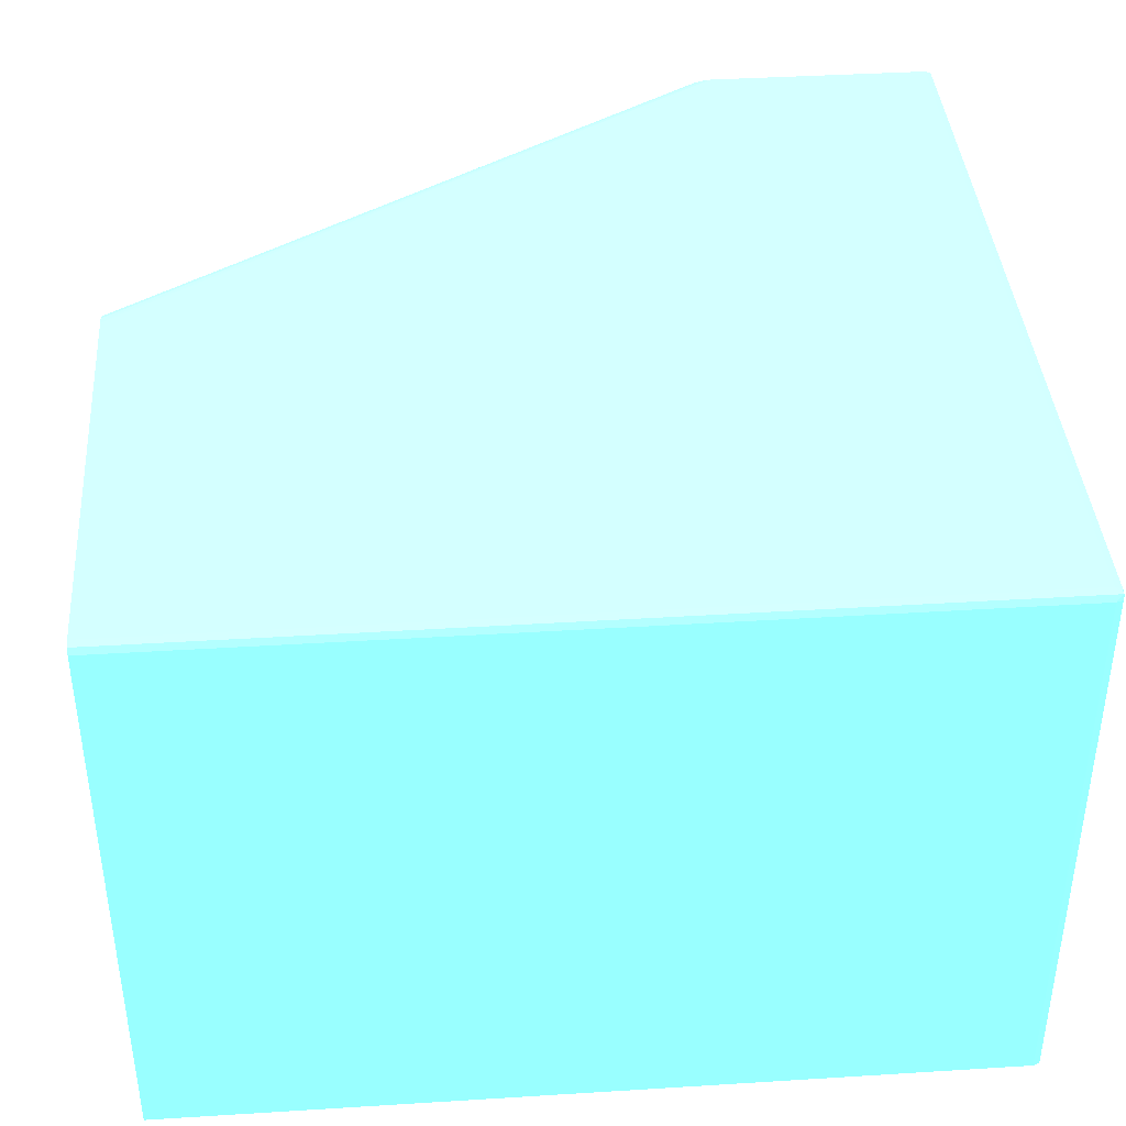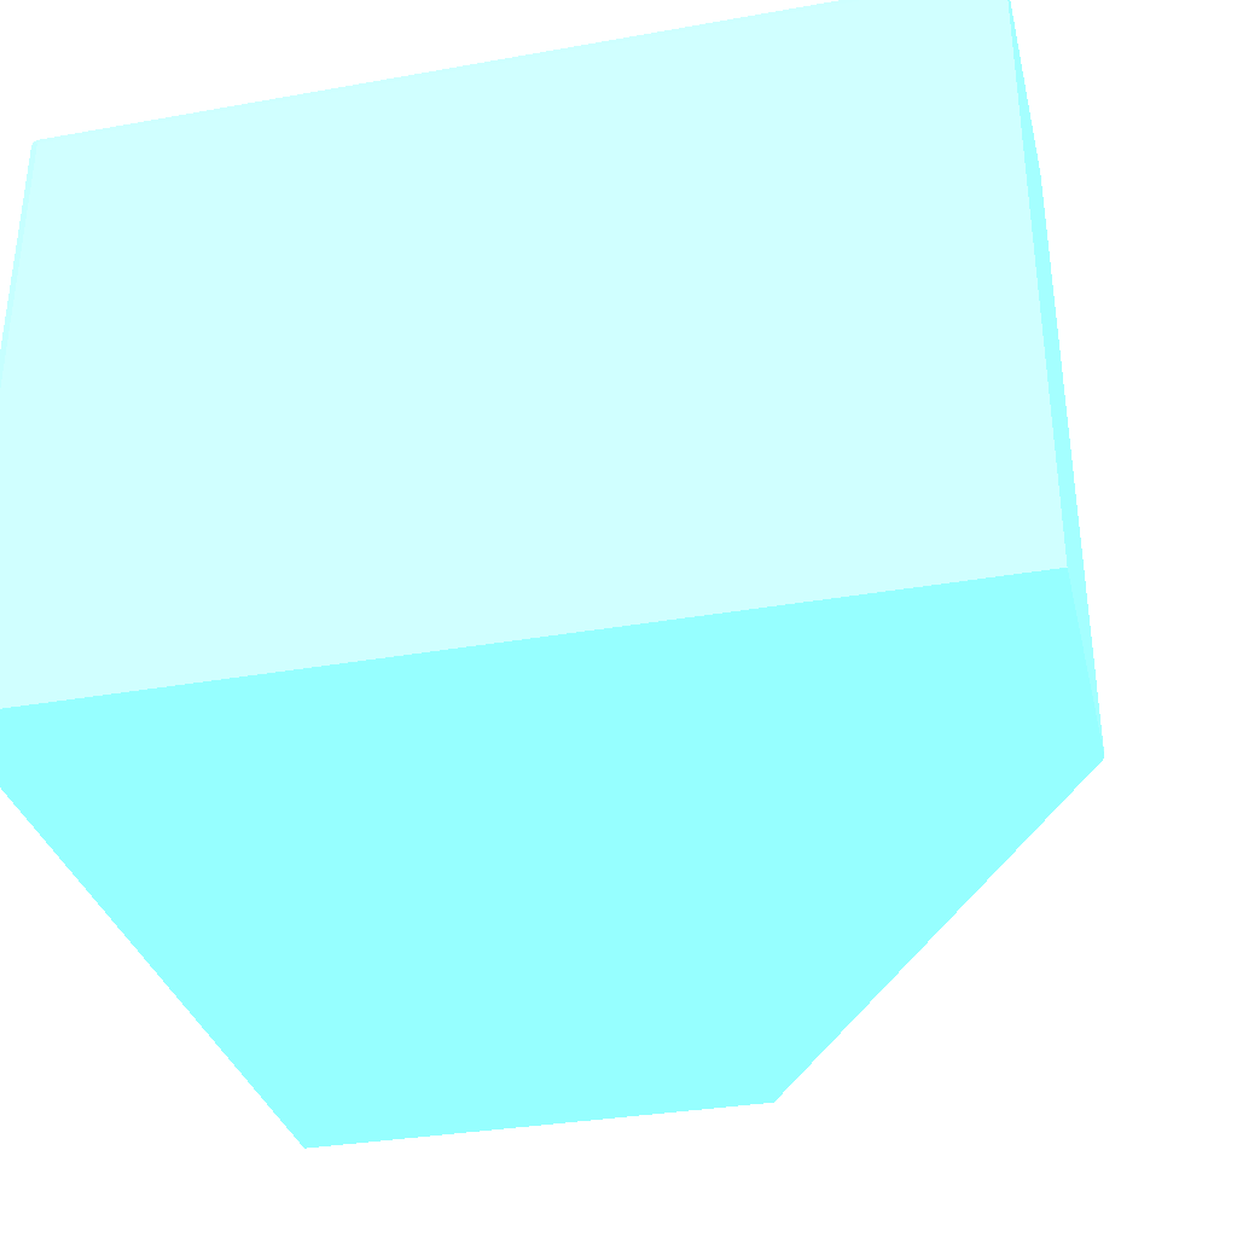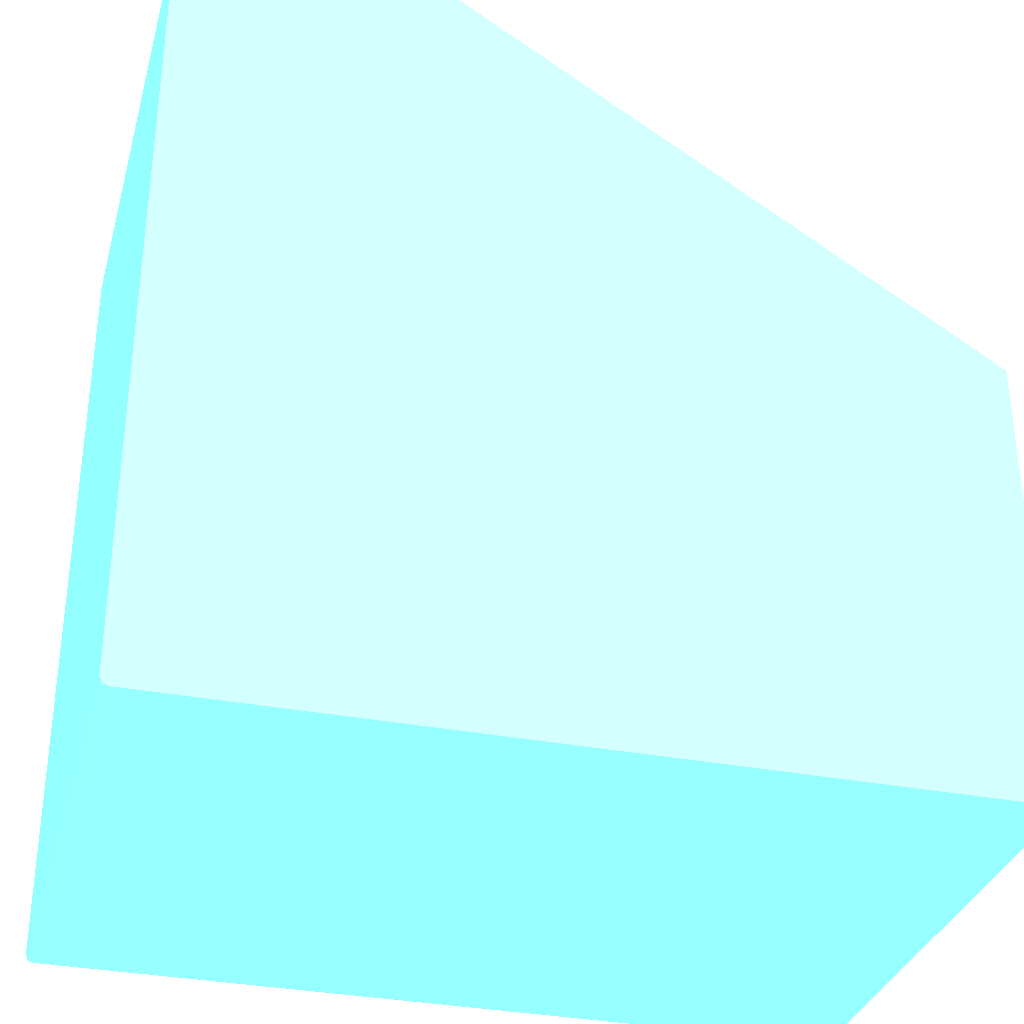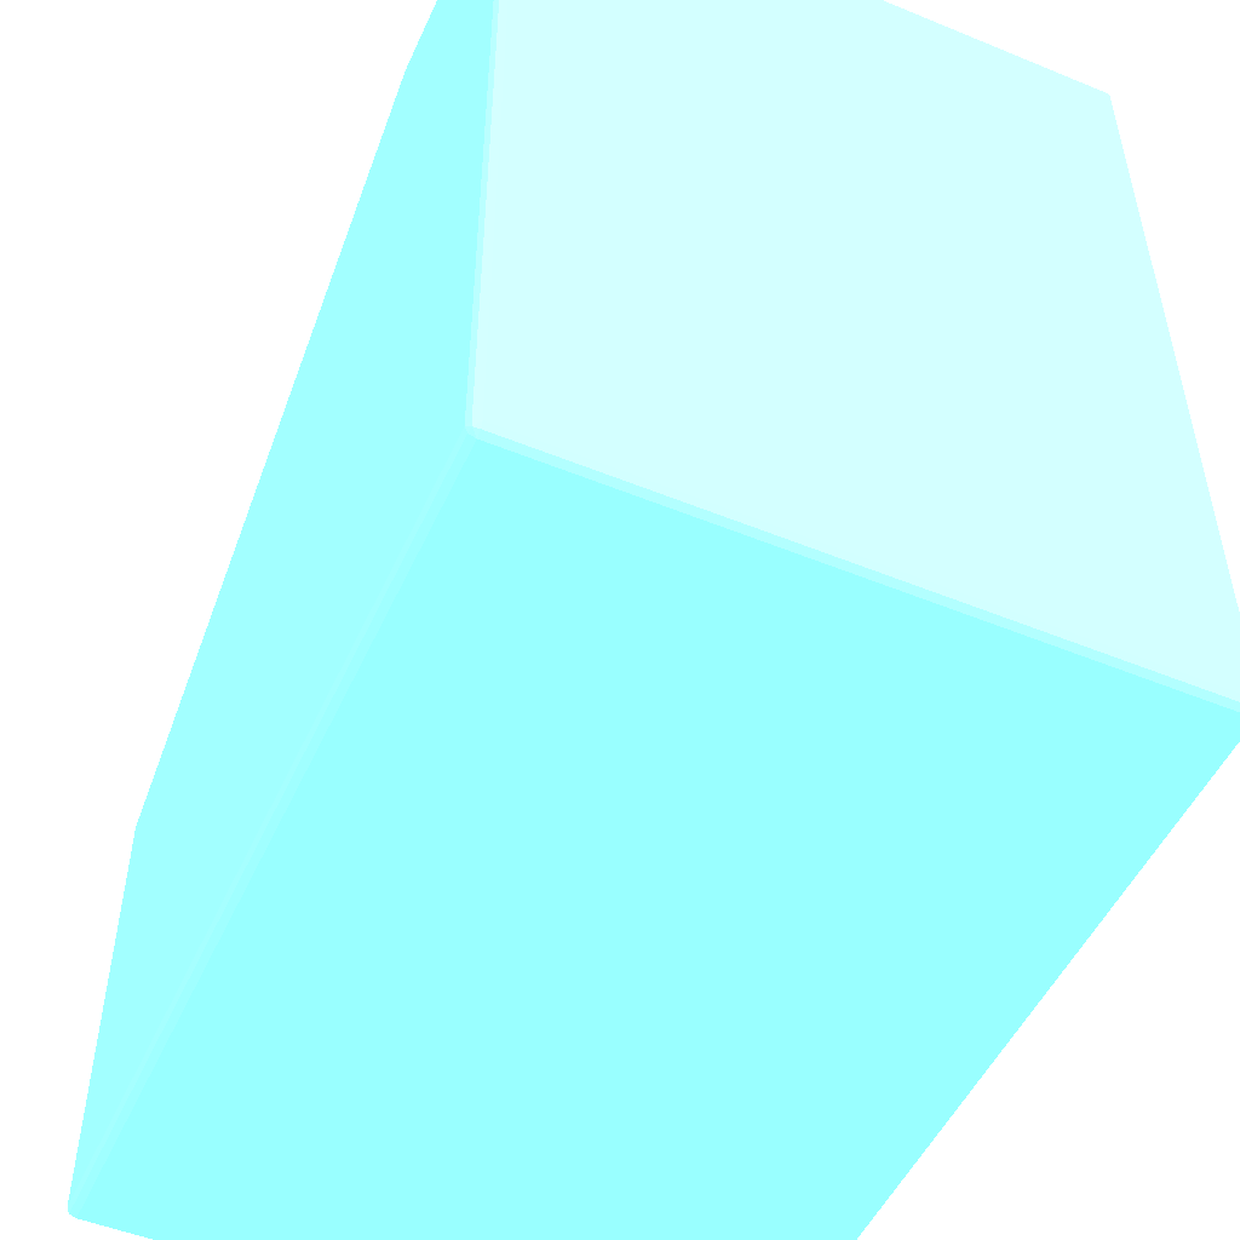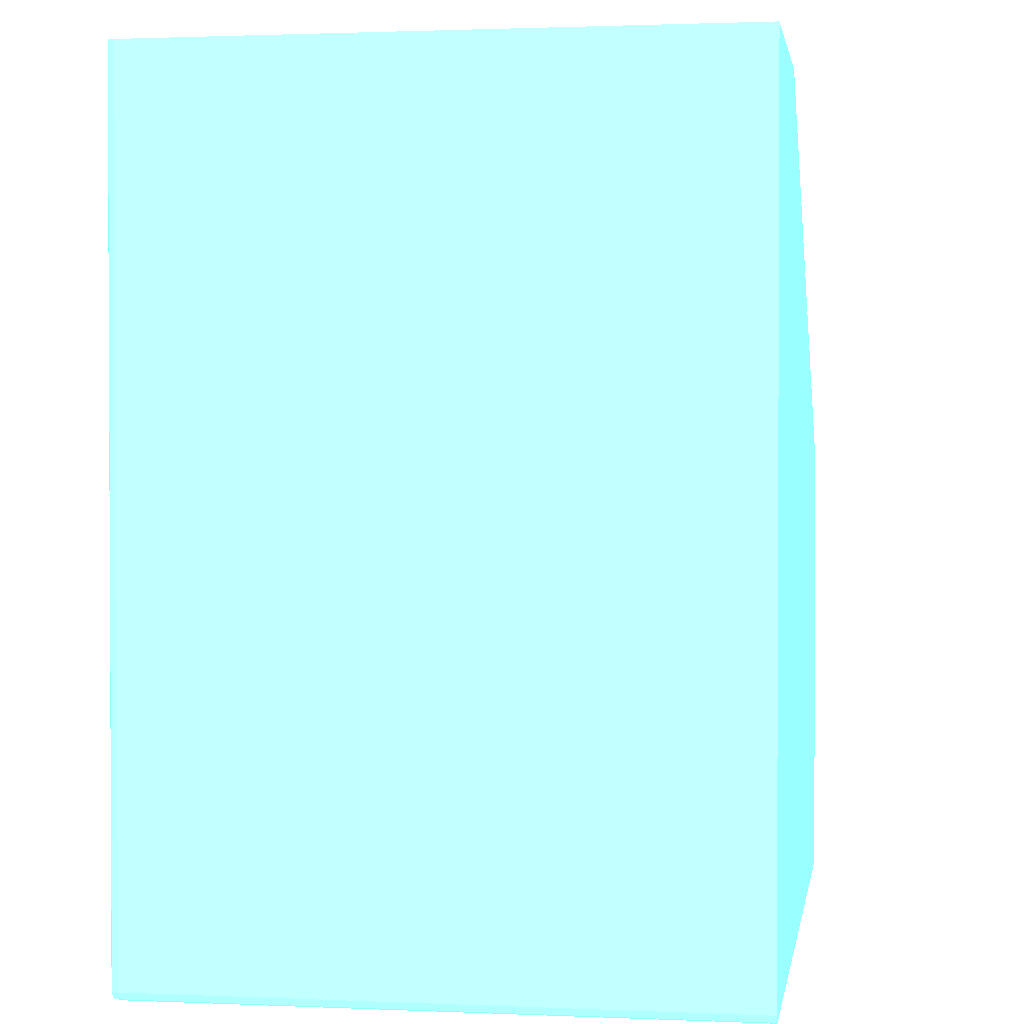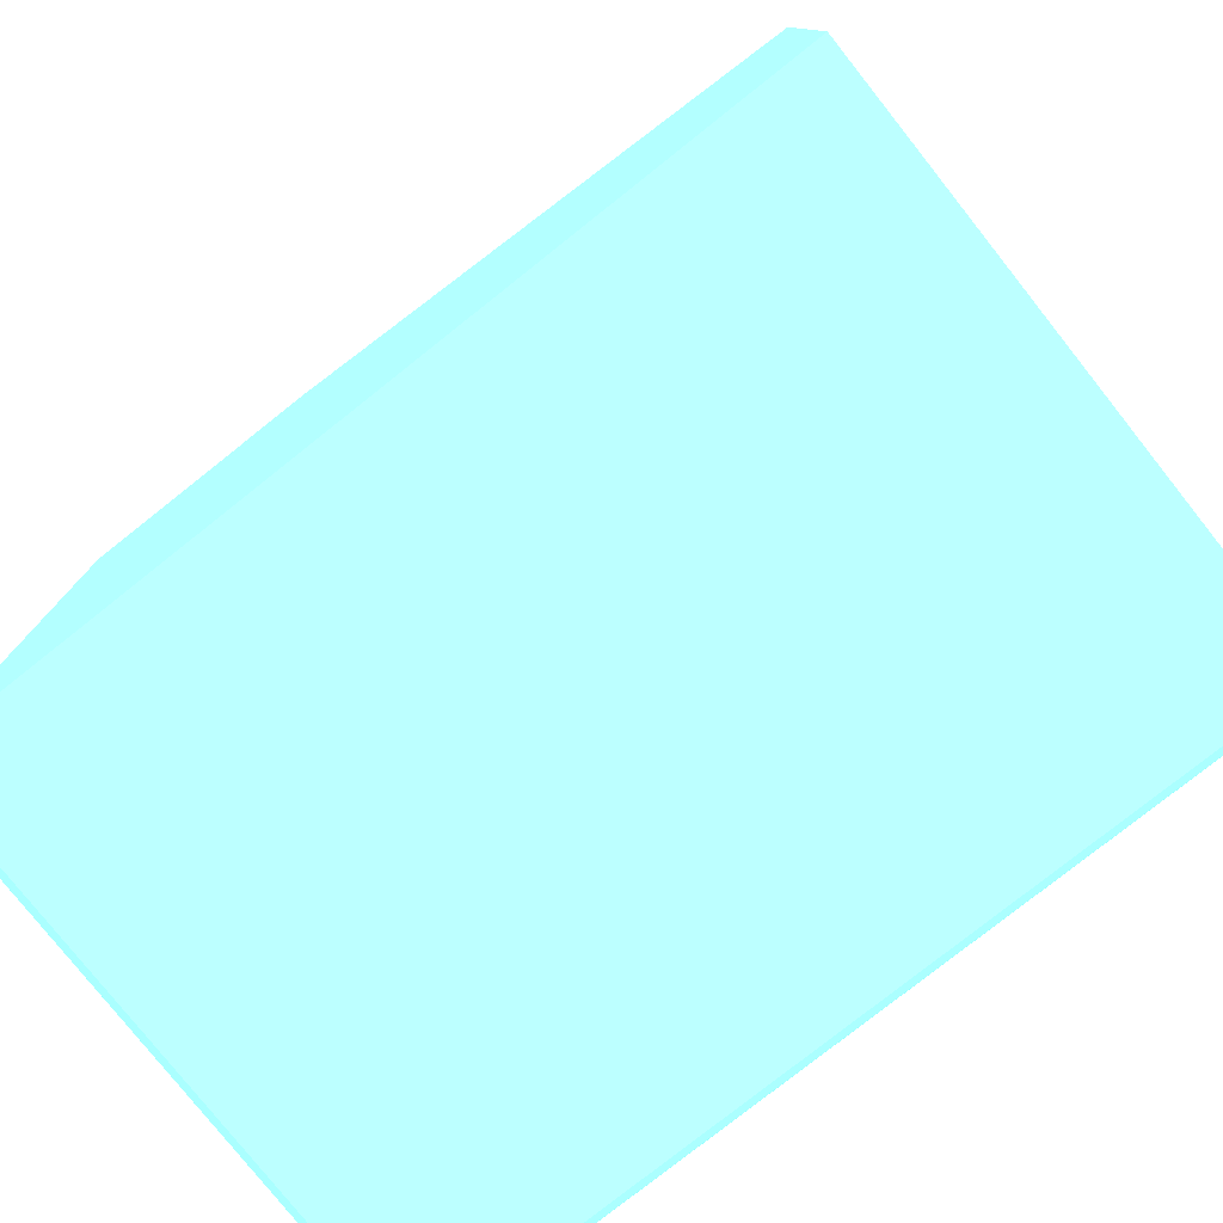
<metadata>
{"format":"obj","ext":"obj","renderer":"f3d","projection":"perspective","resolution":1024,"background":"white","views":[{"elev":39.9,"azim":175.6,"up":"+Y"},{"elev":-33.4,"azim":-76.4,"up":"+Y"},{"elev":-33.2,"azim":-15.0,"up":"+Z"},{"elev":-50.8,"azim":-114.1,"up":"+Z"},{"elev":1.5,"azim":-81.0,"up":"+Z"},{"elev":-78.6,"azim":38.4,"up":"+Z"}]}
</metadata>
<code>
v -6.42e-06 0.01226 -0.01764 0.4353 0.8902 0.9608
v -6.42e-06 0.0394 -0.01814 0.4353 0.8902 0.9608
v -0.02814 0.0394 4.804e-05 0.4353 0.8902 0.9608
v -0.0275 0.01226 4.804e-05 0.4353 0.8902 0.9608
v -6.42e-06 0.01226 -0.04022 0.4353 0.8902 0.9608
v -6.42e-06 0.0398 -0.01815 0.4353 0.8902 0.9608
v -0.02815 0.03952 4.804e-05 0.4353 0.8902 0.9608
v -0.04022 0.01226 4.804e-05 0.4353 0.8902 0.9608
v -0.0398 0.01226 -0.04022 0.4353 0.8902 0.9608
v -6.42e-06 0.0398 -0.04022 0.4353 0.8902 0.9608
v -6.42e-06 0.03994 -0.01821 0.4353 0.8902 0.9608
v -0.02823 0.04008 4.804e-05 0.4353 0.8902 0.9608
v -0.02817 0.03986 4.804e-05 0.4353 0.8902 0.9608
v -0.02816 0.0398 4.804e-05 0.4353 0.8902 0.9608
v -0.04022 0.0398 4.804e-05 0.4353 0.8902 0.9608
v -0.04022 0.01226 -0.0398 0.4353 0.8902 0.9608
v -0.0398 0.0398 -0.04022 0.4353 0.8902 0.9608
v -0.04011 0.01226 -0.04011 0.4353 0.8902 0.9608
v -6.42e-06 0.04011 -0.04011 0.4353 0.8902 0.9608
v -6.42e-06 0.04009 -0.01828 0.4353 0.8902 0.9608
v -0.02846 0.04014 4.804e-05 0.4353 0.8902 0.9608
v -0.04011 0.04011 4.804e-05 0.4353 0.8902 0.9608
v -0.04022 0.0398 -0.0398 0.4353 0.8902 0.9608
v -0.04011 0.0398 -0.04011 0.4353 0.8902 0.9608
v -0.04007 0.04007 -0.04007 0.4353 0.8902 0.9608
v -0.0398 0.04011 -0.04011 0.4353 0.8902 0.9608
v -6.42e-06 0.04022 -0.0398 0.4353 0.8902 0.9608
v -6.42e-06 0.0402 -0.0186 0.4353 0.8902 0.9608
v -0.0286 0.04017 4.804e-05 0.4353 0.8902 0.9608
v -0.03999 0.04015 4.804e-05 0.4353 0.8902 0.9608
v -0.04011 0.04011 -0.0398 0.4353 0.8902 0.9608
v -0.0398 0.04022 -0.0398 0.4353 0.8902 0.9608
v -6.42e-06 0.04022 -0.019 0.4353 0.8902 0.9608
v -6.42e-06 0.04021 -0.0188 0.4353 0.8902 0.9608
v -0.001002 0.04022 -0.0182 0.4353 0.8902 0.9608
v -0.029 0.04022 4.804e-05 0.4353 0.8902 0.9608
v -0.0398 0.04022 4.804e-05 0.4353 0.8902 0.9608
v -0.0006008 0.04022 -0.0186 0.4353 0.8902 0.9608
v -0.005403 0.04022 -0.0154 0.4353 0.8902 0.9608
f 1 2 3
f 1 3 4
f 1 4 8
f 1 8 16
f 1 16 18
f 1 18 9
f 1 9 5
f 1 5 10
f 1 10 19
f 1 19 27
f 1 27 33
f 1 33 34
f 1 34 28
f 1 28 20
f 1 20 11
f 1 11 6
f 1 6 2
f 2 6 3
f 3 7 14
f 3 14 13
f 3 13 12
f 3 12 21
f 3 21 29
f 3 29 36
f 3 36 37
f 3 37 30
f 3 30 22
f 3 22 15
f 3 15 8
f 3 8 4
f 3 6 7
f 5 9 17
f 5 17 10
f 6 11 12
f 6 12 13
f 6 13 14
f 6 14 7
f 8 15 23
f 8 23 16
f 9 18 24
f 9 24 17
f 10 17 26
f 10 26 19
f 11 20 12
f 12 20 21
f 15 22 31
f 15 31 23
f 16 23 24
f 16 24 18
f 17 24 25
f 17 25 26
f 19 26 32
f 19 32 27
f 20 28 29
f 20 29 21
f 22 30 31
f 23 31 25
f 23 25 24
f 25 31 32
f 25 32 26
f 27 32 37
f 27 37 36
f 27 36 39
f 27 39 38
f 27 38 33
f 28 34 35
f 28 35 36
f 28 36 29
f 30 37 32
f 30 32 31
f 33 38 35
f 33 35 34
f 35 38 39
f 35 39 36

</code>
